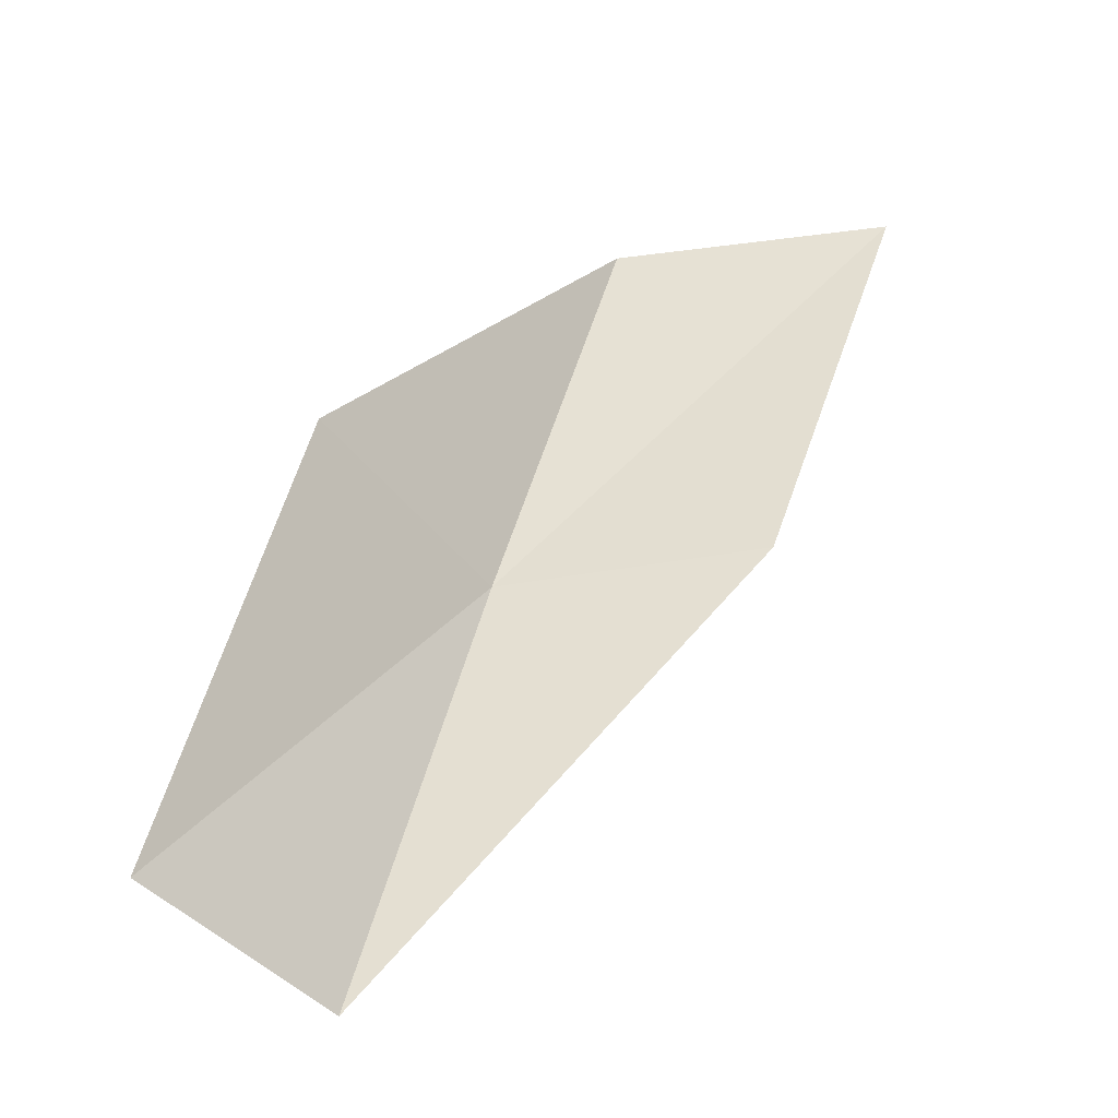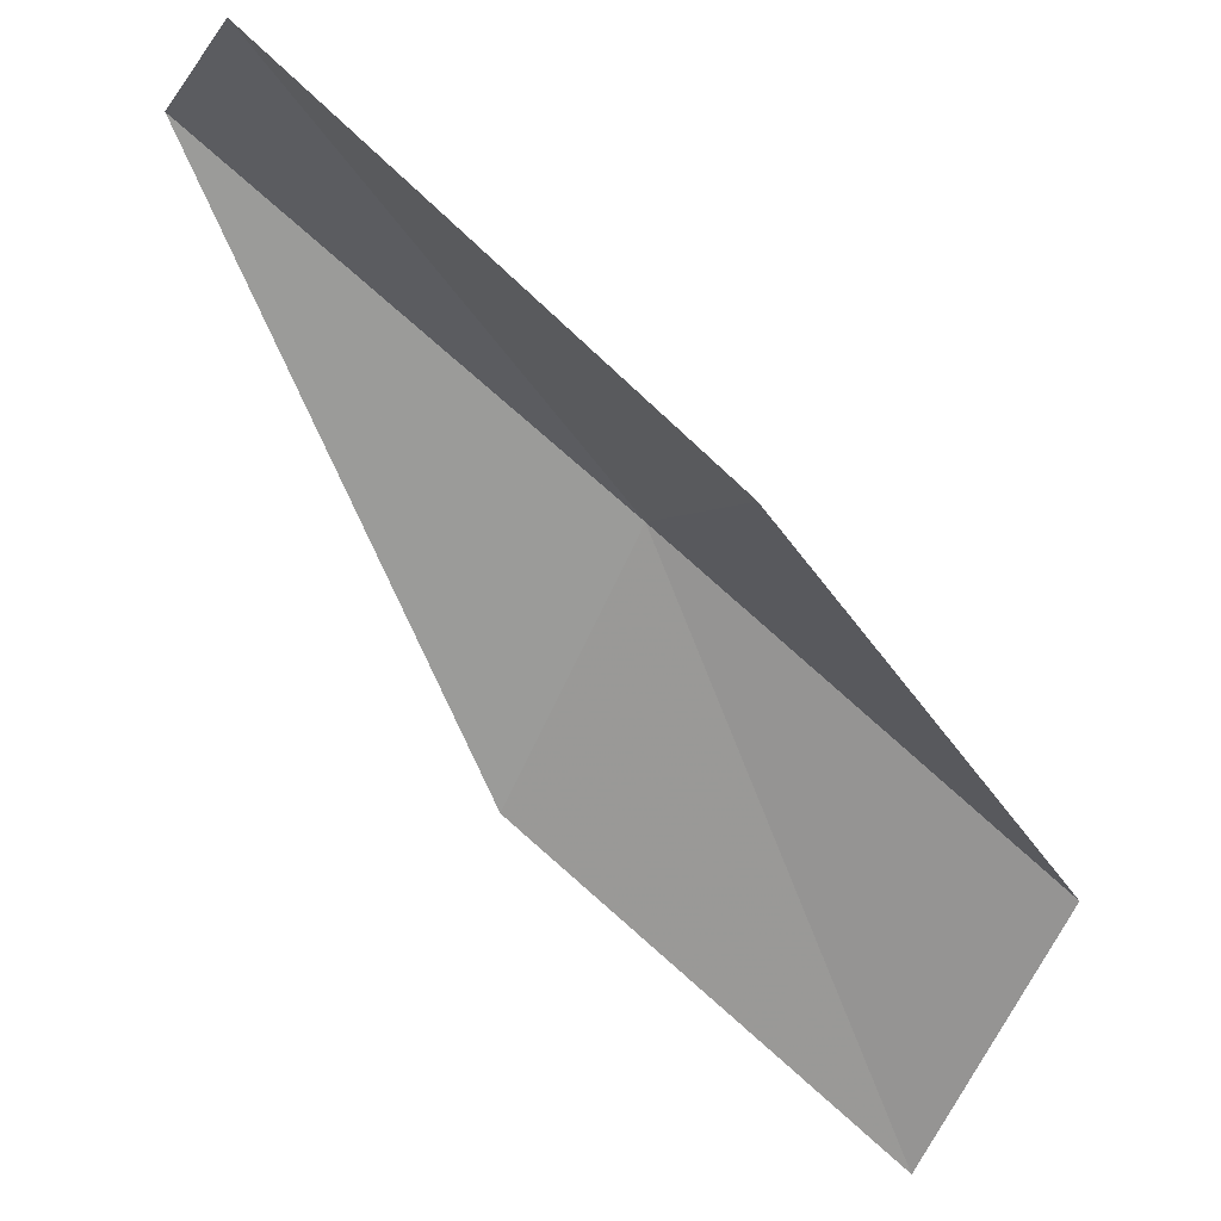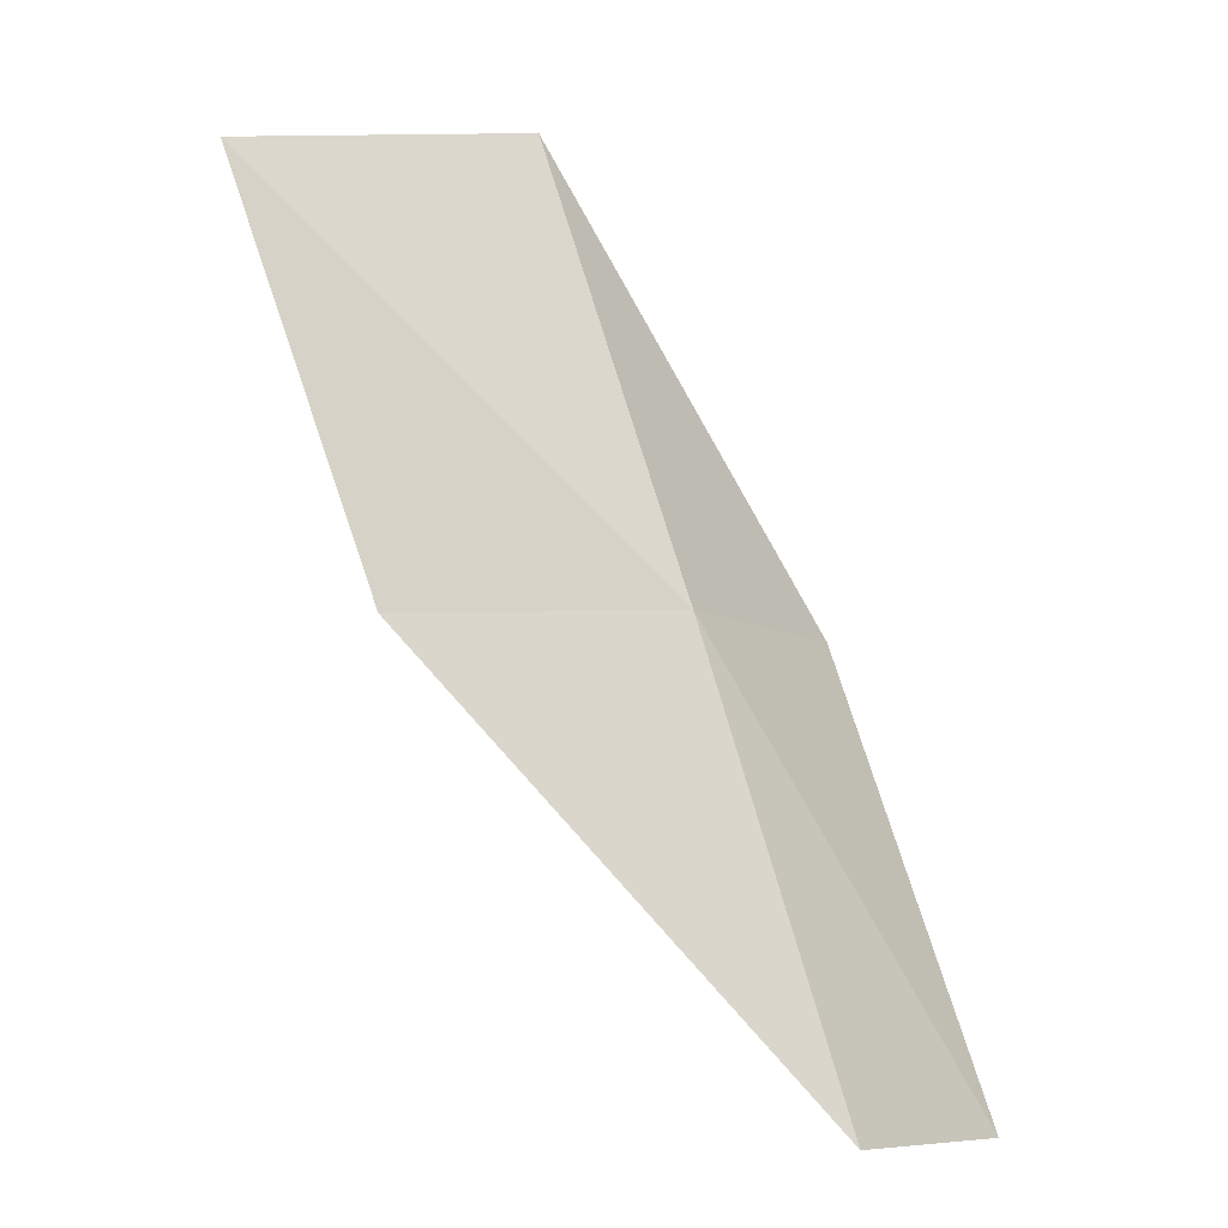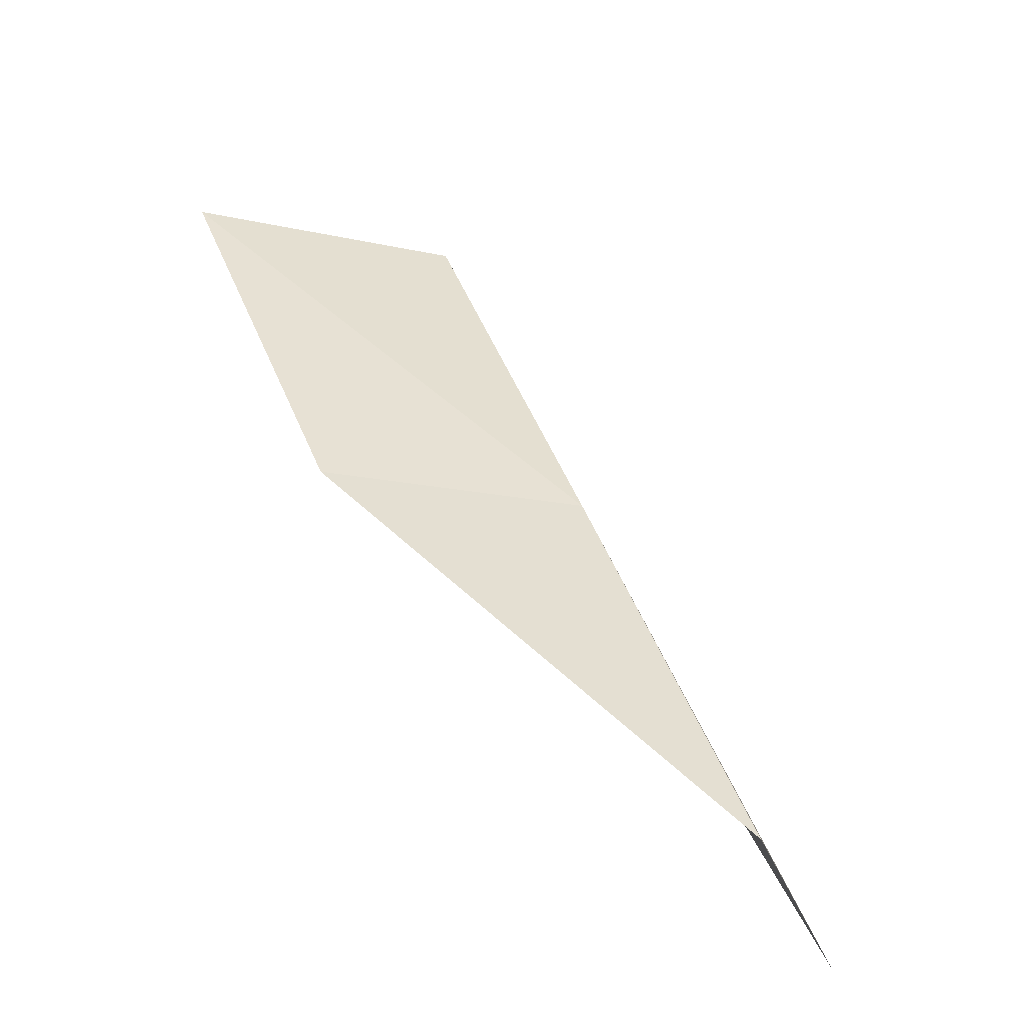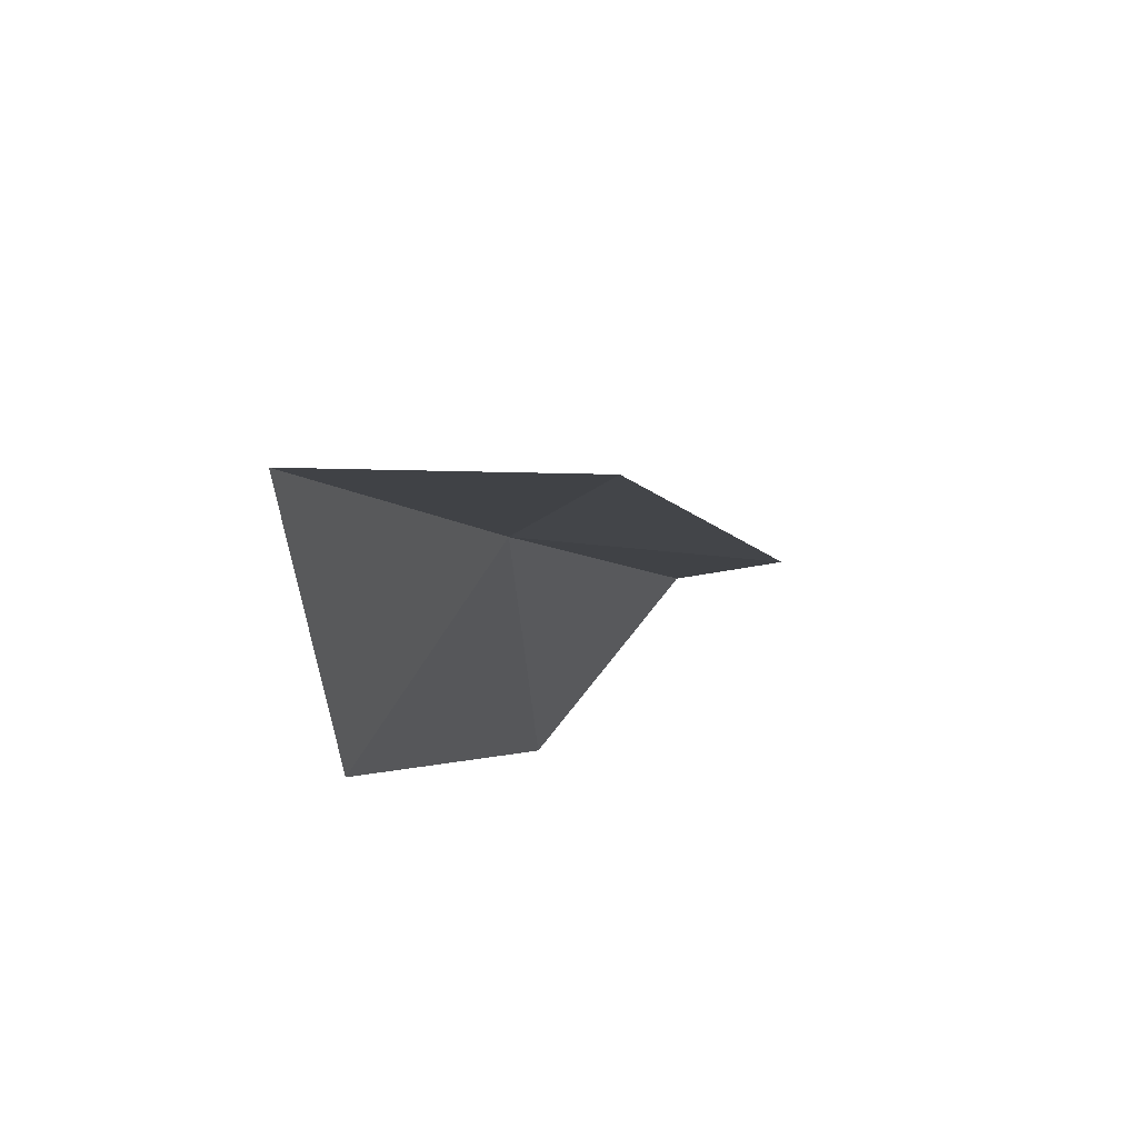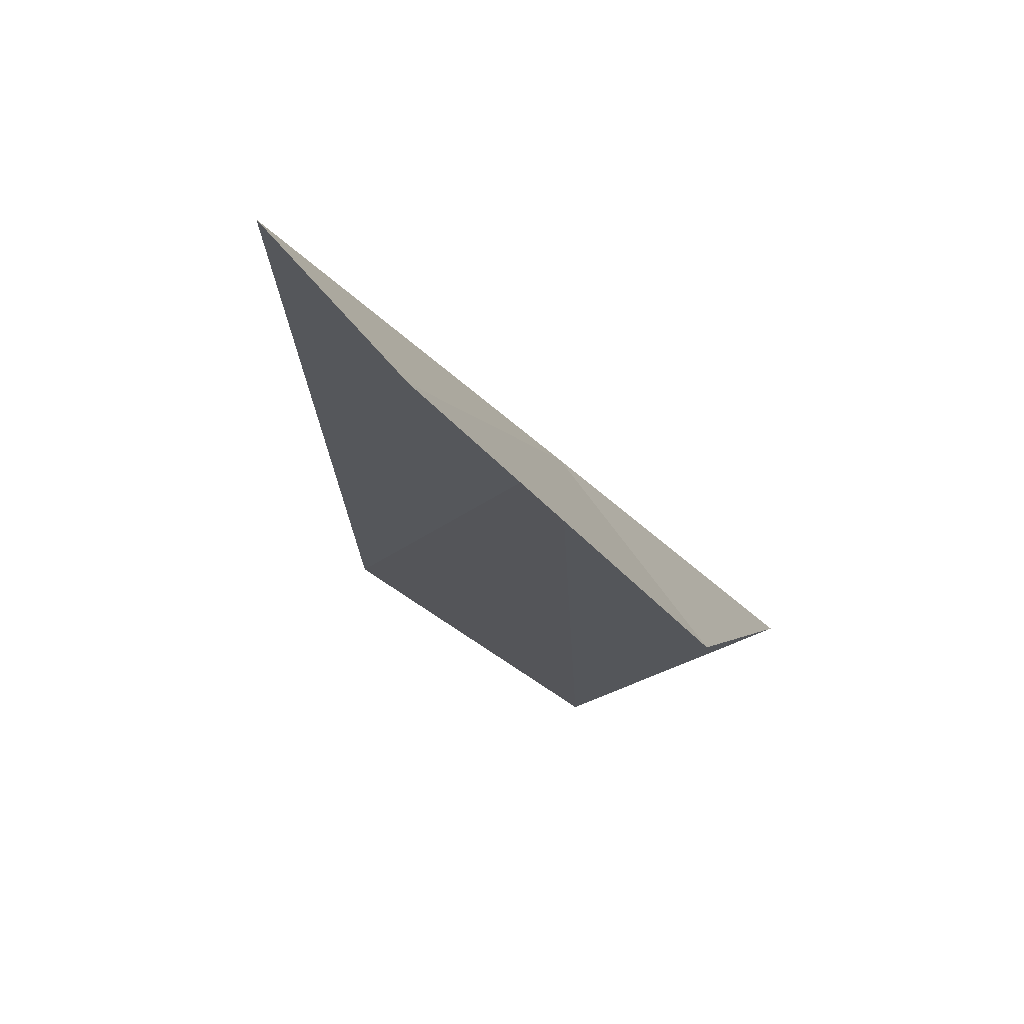
<metadata>
{"format":"obj","ext":"obj","renderer":"f3d","projection":"perspective","resolution":1024,"background":"white","views":[{"elev":-51.1,"azim":-4.8,"up":"+Z"},{"elev":-52.2,"azim":-116.0,"up":"+Y"},{"elev":-8.3,"azim":169.2,"up":"+Z"},{"elev":-43.6,"azim":154.1,"up":"+Z"},{"elev":-18.3,"azim":34.1,"up":"+Y"},{"elev":-10.1,"azim":-135.4,"up":"+Y"}]}
</metadata>
<code>
v -8.171 -30.63 39.23
v -9.815 -32.42 39.23
v -7.012 -31.61 43.59
v -4.257 -32.23 43.59
v -5.623 -31.32 39.23
v -10.89 -31.1 34.87
v -9.253 -29.61 34.87
f 1 3 2
f 1 5 4
f 1 4 3
f 1 6 7
f 1 2 6
f 1 7 5

</code>
